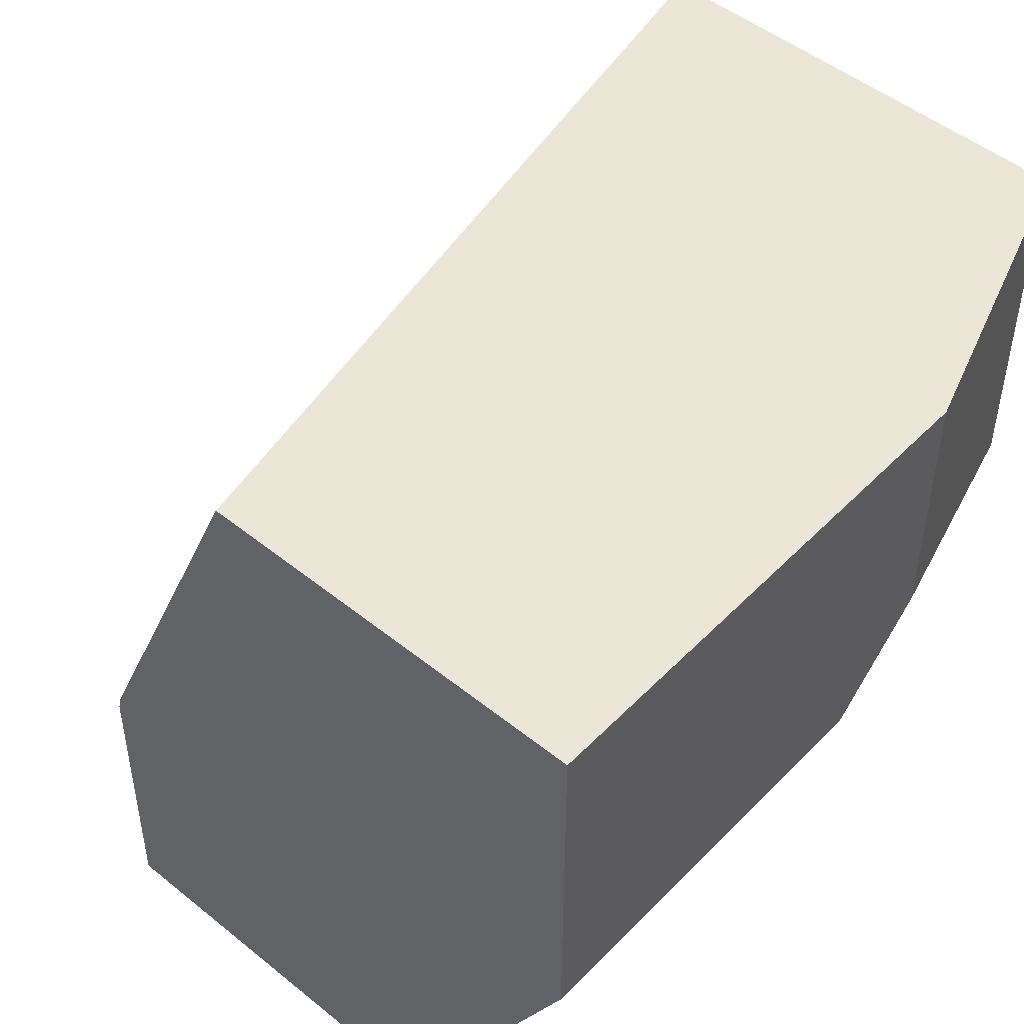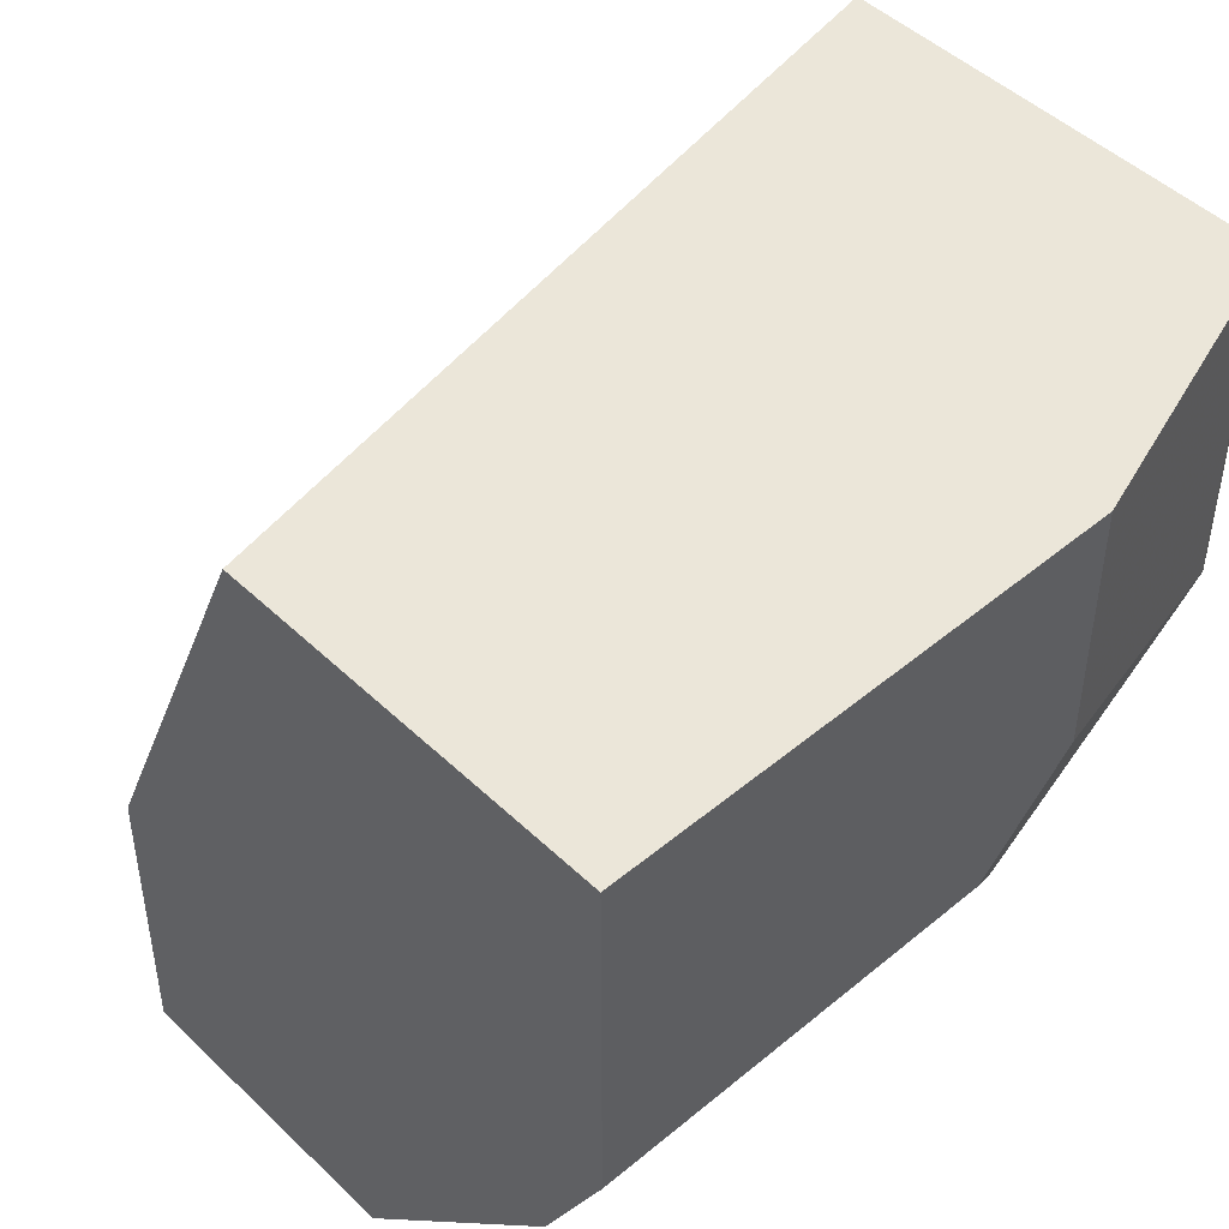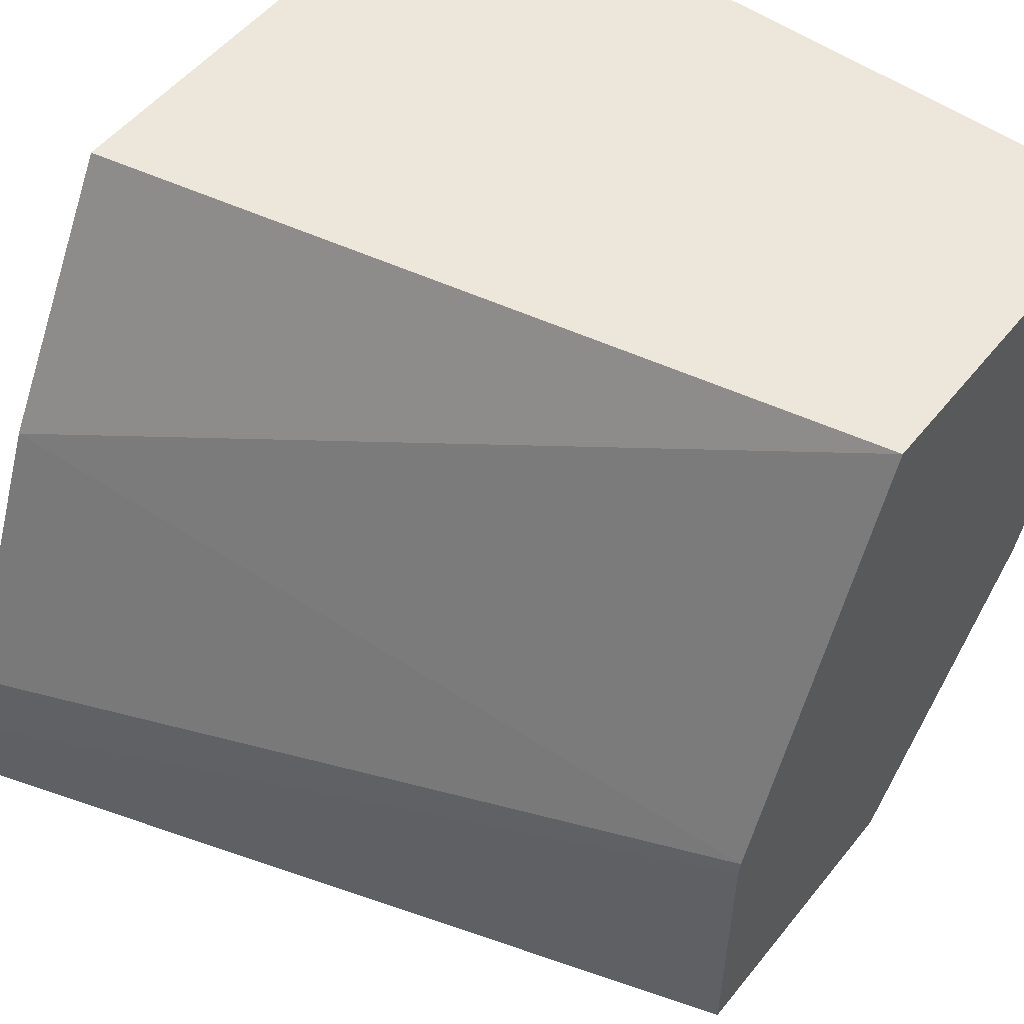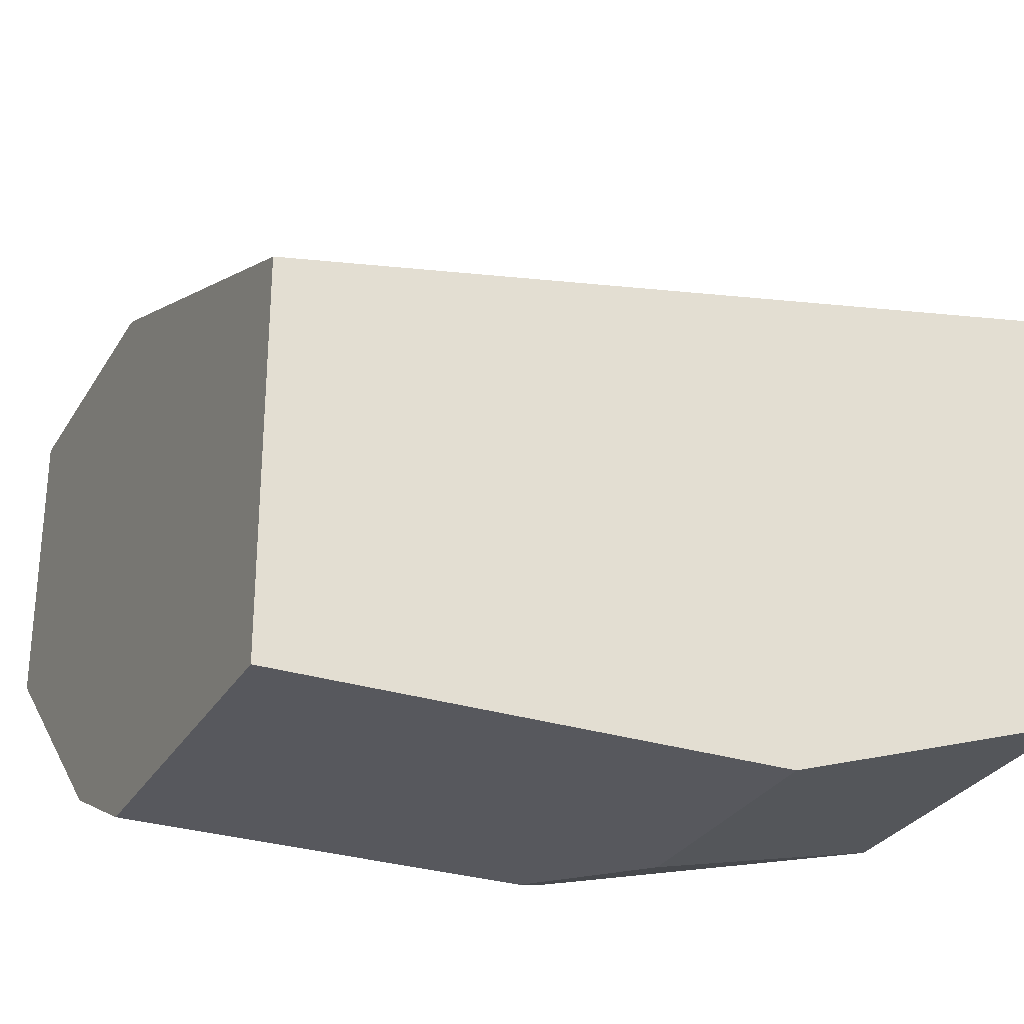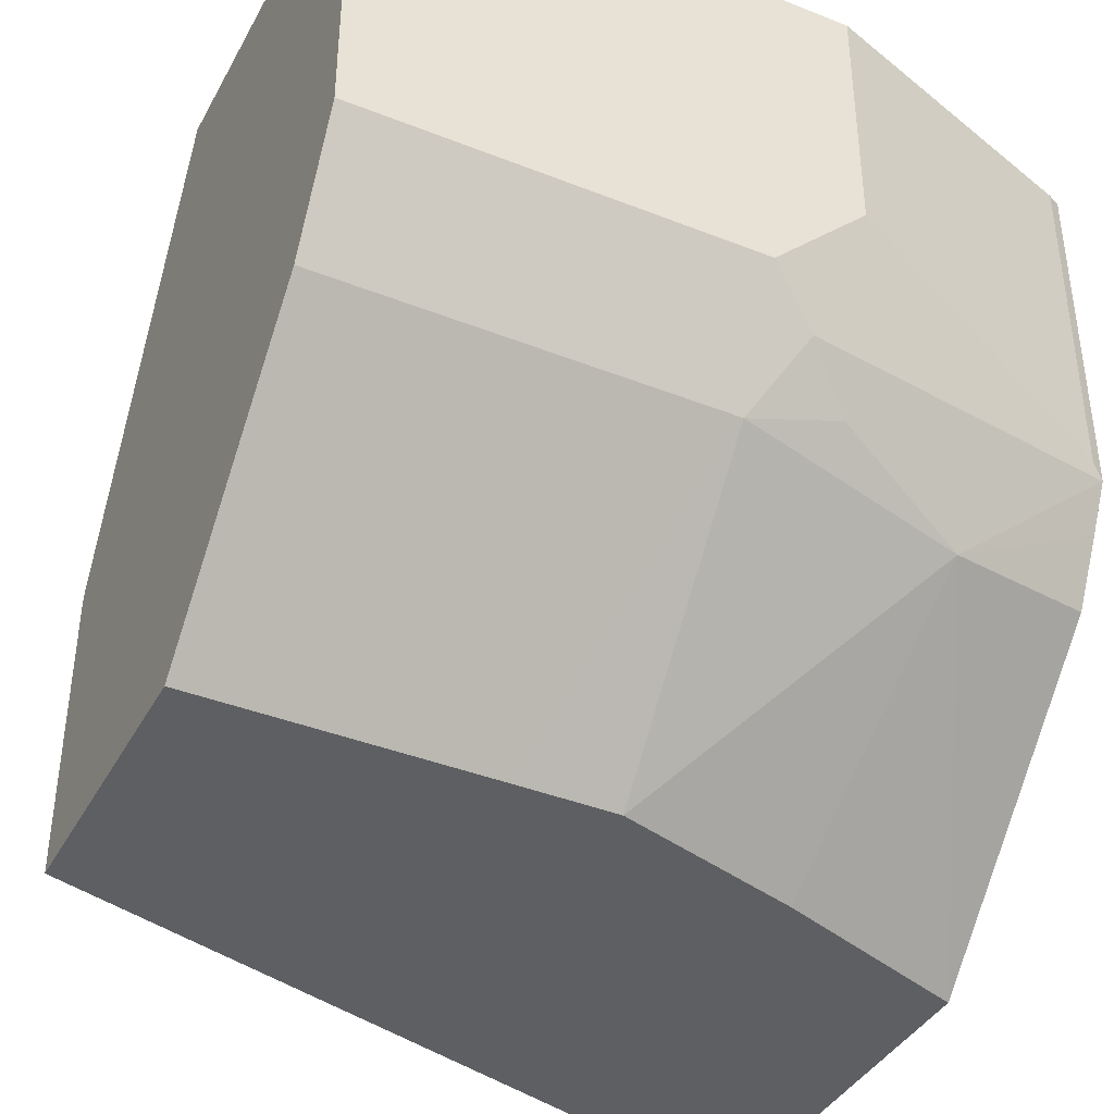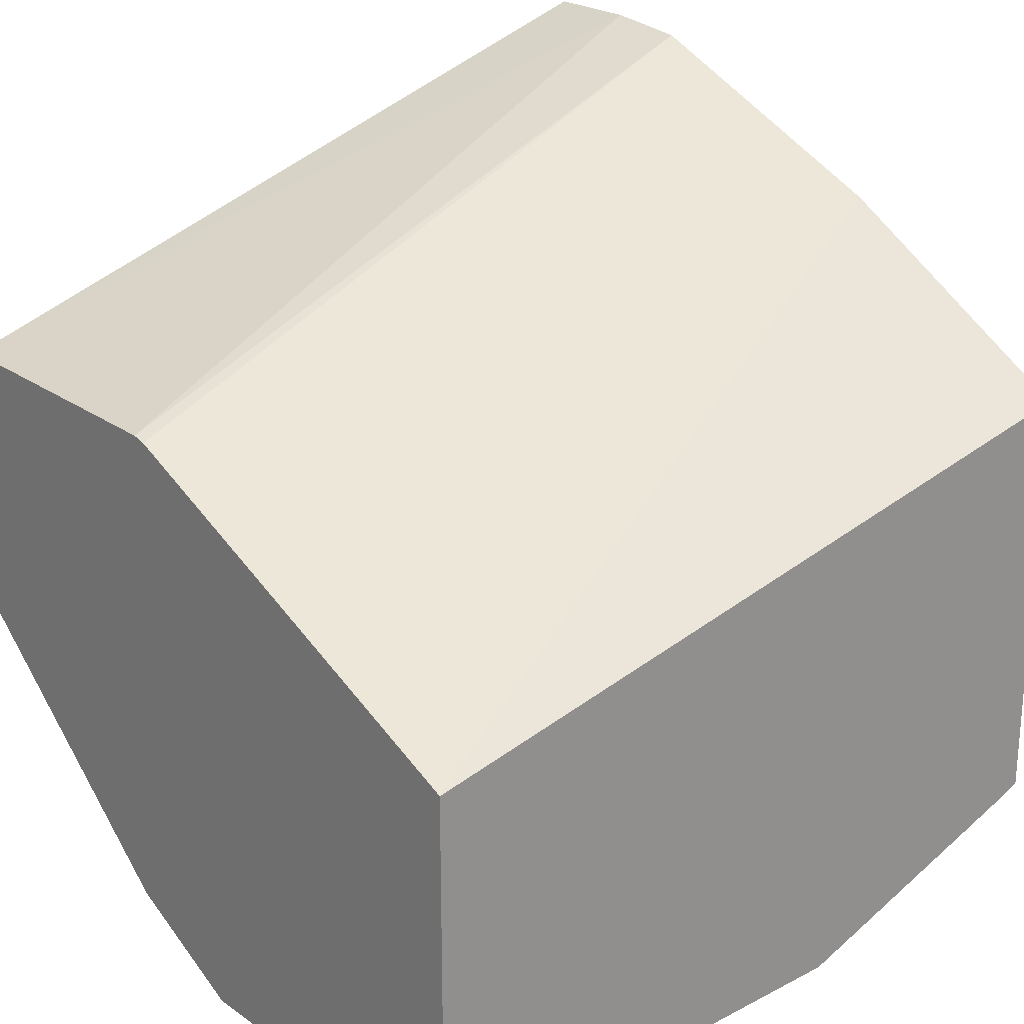
<metadata>
{"format":"obj","ext":"obj","renderer":"f3d","projection":"perspective","resolution":1024,"background":"white","views":[{"elev":49.2,"azim":131.8,"up":"+Y"},{"elev":47.6,"azim":136.9,"up":"+Y"},{"elev":52.3,"azim":37.6,"up":"+Y"},{"elev":-28.9,"azim":154.8,"up":"+Z"},{"elev":-39.6,"azim":153.8,"up":"+Y"},{"elev":23.5,"azim":139.1,"up":"+Z"}]}
</metadata>
<code>
v -0.2577 0.127 -0.457
v -0.03139 0.127 -0.5266
v -0.2577 0.1584 -0.457
v -0.2577 0.127 -0.5889
v 0.004105 0.127 -0.5375
v -0.2577 0.1857 -0.4599
v 0.004105 0.2217 -0.5384
v -0.2577 0.2126 -0.6758
v -0.2058 0.2059 -0.6888
v -0.1897 0.127 -0.6138
v 0.004105 0.127 -0.6335
v -0.2577 0.2807 -0.5002
v 0.004105 0.2263 -0.5394
v -0.2577 0.2337 -0.6869
v -0.2577 0.249 -0.6945
v -0.1425 0.2375 -0.7204
v -0.1583 0.2217 -0.7086
v -0.1267 0.2111 -0.7073
v -0.1267 0.127 -0.6334
v -0.06291 0.127 -0.6335
v 0.004105 0.2111 -0.7073
v -0.2577 0.3681 -0.5505
v 0.004105 0.3681 -0.6017
v -0.2577 0.3681 -0.6945
v -0.2533 0.2533 -0.6967
v -0.1267 0.2533 -0.7283
v 0.004105 0.2139 -0.7086
v -0.09474 0.127 -0.6335
v 0.004105 0.3681 -0.7283
v -0.2533 0.3681 -0.6967
v -0.1583 0.285 -0.7283
v 0.004105 0.2533 -0.7283
v 0.004105 0.235 -0.7192
v -0.1583 0.3681 -0.7283
f 15 25 16
f 15 30 25
f 15 24 30
f 12 23 22
f 12 13 23
f 9 19 10
f 11 20 18
f 9 18 19
f 9 17 18
f 9 16 17
f 16 26 18
f 9 15 16
f 11 18 21
f 16 18 17
f 22 34 30
f 18 26 33
f 18 33 27
f 18 27 21
f 18 20 28
f 18 28 19
f 22 23 29
f 22 29 34
f 22 30 24
f 25 30 34
f 25 34 31
f 25 31 26
f 26 31 34
f 26 34 29
f 9 14 15
f 16 25 26
f 8 14 9
f 1 10 19
f 6 7 13
f 26 29 32
f 1 2 3
f 1 3 6
f 1 6 12
f 1 12 22
f 1 22 24
f 1 24 15
f 1 15 14
f 1 14 8
f 1 8 4
f 1 4 10
f 1 19 28
f 1 28 20
f 1 20 11
f 1 11 5
f 1 5 2
f 2 5 3
f 3 5 7
f 3 7 6
f 4 8 9
f 4 9 10
f 5 11 21
f 5 21 27
f 5 27 33
f 5 33 32
f 5 32 29
f 5 29 23
f 5 23 13
f 5 13 7
f 6 13 12
f 26 32 33

</code>
